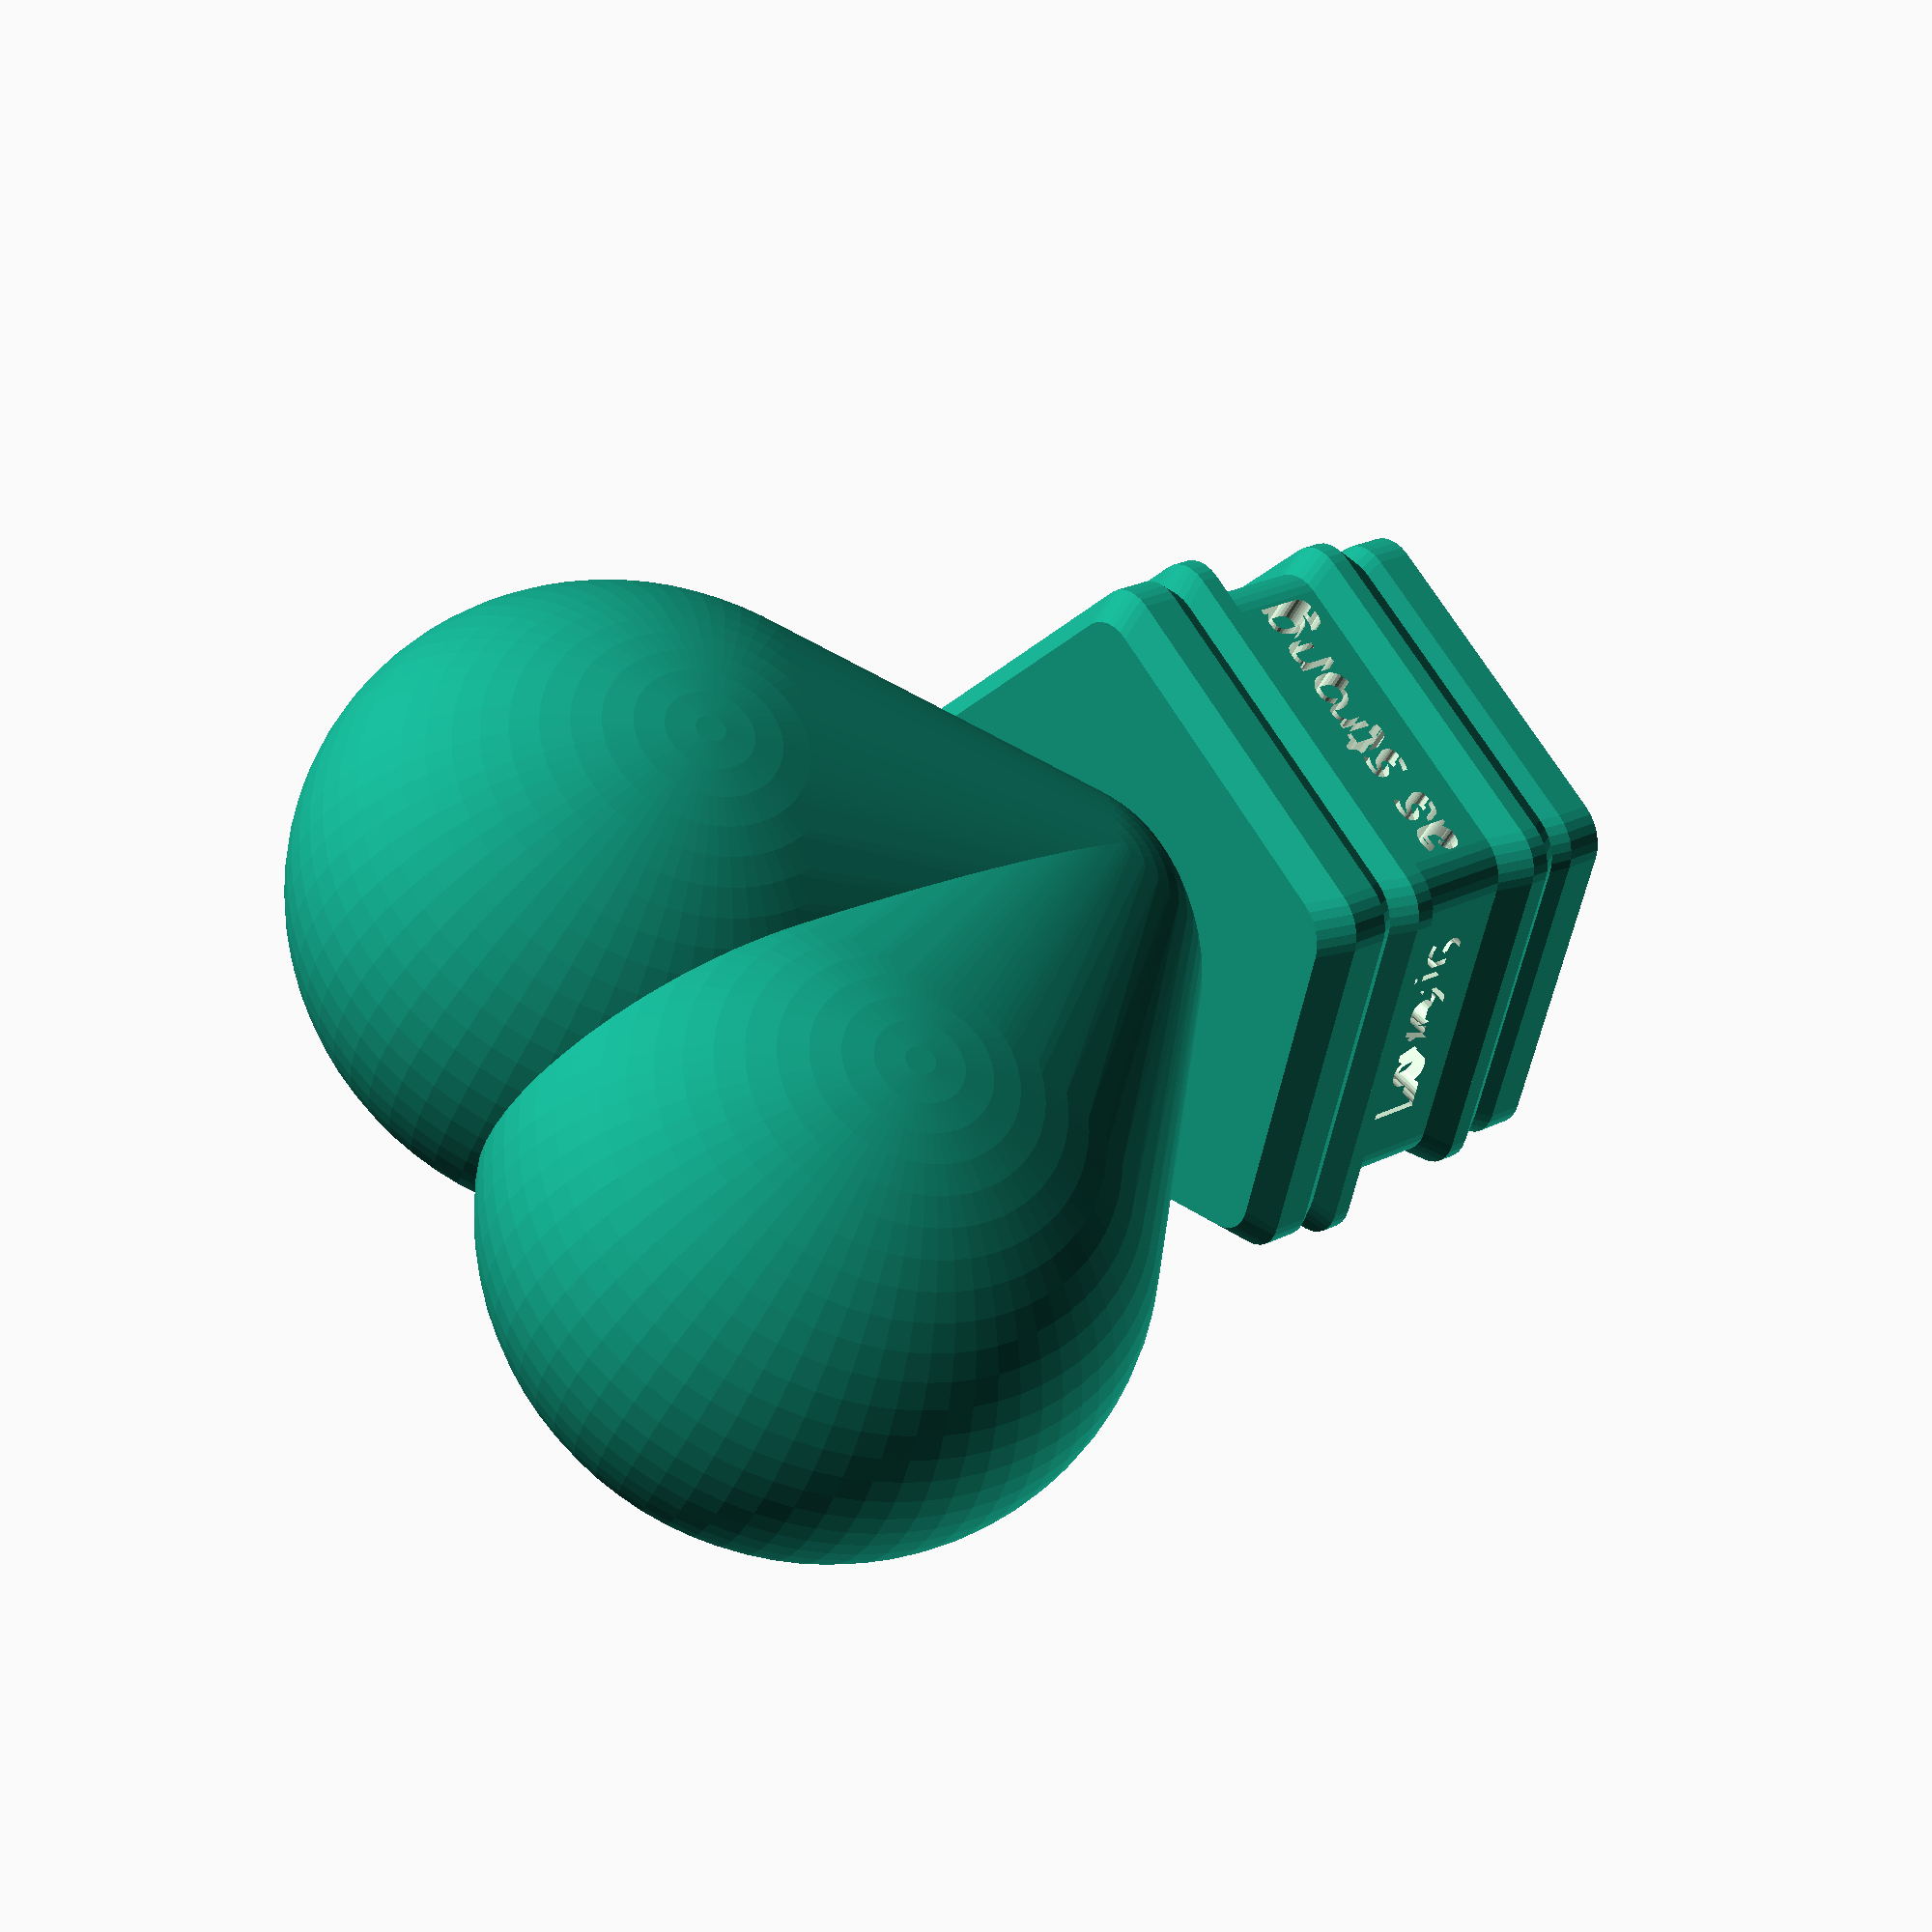
<openscad>

module heart(
    core_size = 30,
    rel_translate = 1,
    rel_spherize = 1.2,
    rel_spherize_bot = 0.7,
    top_thick_scale = 0.88,
    rel_translate_botz = 0.6 ,
    rel_extrude = 0.4,
    y_scale = 1,
    fn_sphere = 70,
    fn_circ = 50,
) {
    rotate([90, 0, 0])
    for (rot = [-45, 45])
    hull() {
        rotate(rot)
        scale([1, 1, top_thick_scale])
        translate([0, core_size * rel_translate, 0])
        minkowski() {
            scale([1, y_scale])
            sphere(r=core_size * rel_spherize, $fn=fn_sphere)
                ;
        }
            ;
        translate([0, -core_size * rel_translate_botz, 0])
        sphere(r=core_size * rel_spherize_bot, $fn=fn_sphere)
            ;
    }
        ;
}


function accumulate(vals, i) =
    [
        for (
            j = 0, x = 0;
            j <= i;
            x = x + (vals[j][1] == undef ? 0 : vals[j][1]),
            j = j+1
        )
        x
    ][i]
        ;


module nice_ngon(
    d,
    sides,
    mink,
    fn_mink = 30,
){
    linear_extrude(0.01)
    minkowski() {
        circle(d=d - 2 * mink, $fn=sides)
            ;
        circle(r=mink, $fn=fn_mink)
            ;
    }
        ;
}


module tier_prism(
    diam_dzs,
    sides = 5,
    down = true,
    mink = 5,
) {
    rotate([0, 0, - 90 + 360 / (sides * 2)])
    for (i = [0:len(diam_dzs) - 2]) {
        translate([0, 0, (down ? -1 : 1) * accumulate(diam_dzs, i)])
        hull() {
            nice_ngon(diam_dzs[i][0], sides=sides, mink=mink)
                ;
            translate([0, 0, (down ? - 1 : 1) * diam_dzs[i][1]])
            nice_ngon(diam_dzs[i + 1][0], sides=sides, mink=mink)
                ;
            
        }
            ;
    }
        ;
}


FONT = "Adobe Gothic Std";


module word_cutter(
    words,
    r = 28,
    size = 6,
) {
    for (i = [0:len(words) - 1])
    rotate([0, 0, 360 * i / len(words)])
    rotate([90, 0, 0])
    translate([0, 0, r])
    linear_extrude(99)
    text(words[i], halign="center", size=size, font=FONT)
        ;
}


translate([0, 0, 32])
heart()
    ;

PRISM_VALS = [
    [72, 3],
    [78, 4],
    [78, 2],
    [75, 2],
    [80, 2],
    [80, 3],
    [70, 11],
    [70, 3],
    [75, 2],
    [75, 3],
    [70, 2],
    [72, 4],
    [72, 5],
    [58, 0]
]
    ;

difference() {
    tier_prism(PRISM_VALS)
        ;
    translate([0, 0, -7.5 - accumulate(PRISM_VALS, 6)])
    word_cutter([
        "as strong",
        "as death,",
        "as hard",
        "as hell.",
        "Love is",
    ])
        ;
    translate([0, 0, -accumulate(PRISM_VALS, len(PRISM_VALS)) + 1])
    rotate([0, 0, 180])
    mirror([0, 0, 1])
    linear_extrude(99)
    mirror([1, 0])
    text(
        "by Indi",
        halign="center",
        valign="center",
        size=6,
        font=FONT
    )
        ;
}
    ;

</openscad>
<views>
elev=153.8 azim=33.8 roll=127.6 proj=p view=wireframe
</views>
